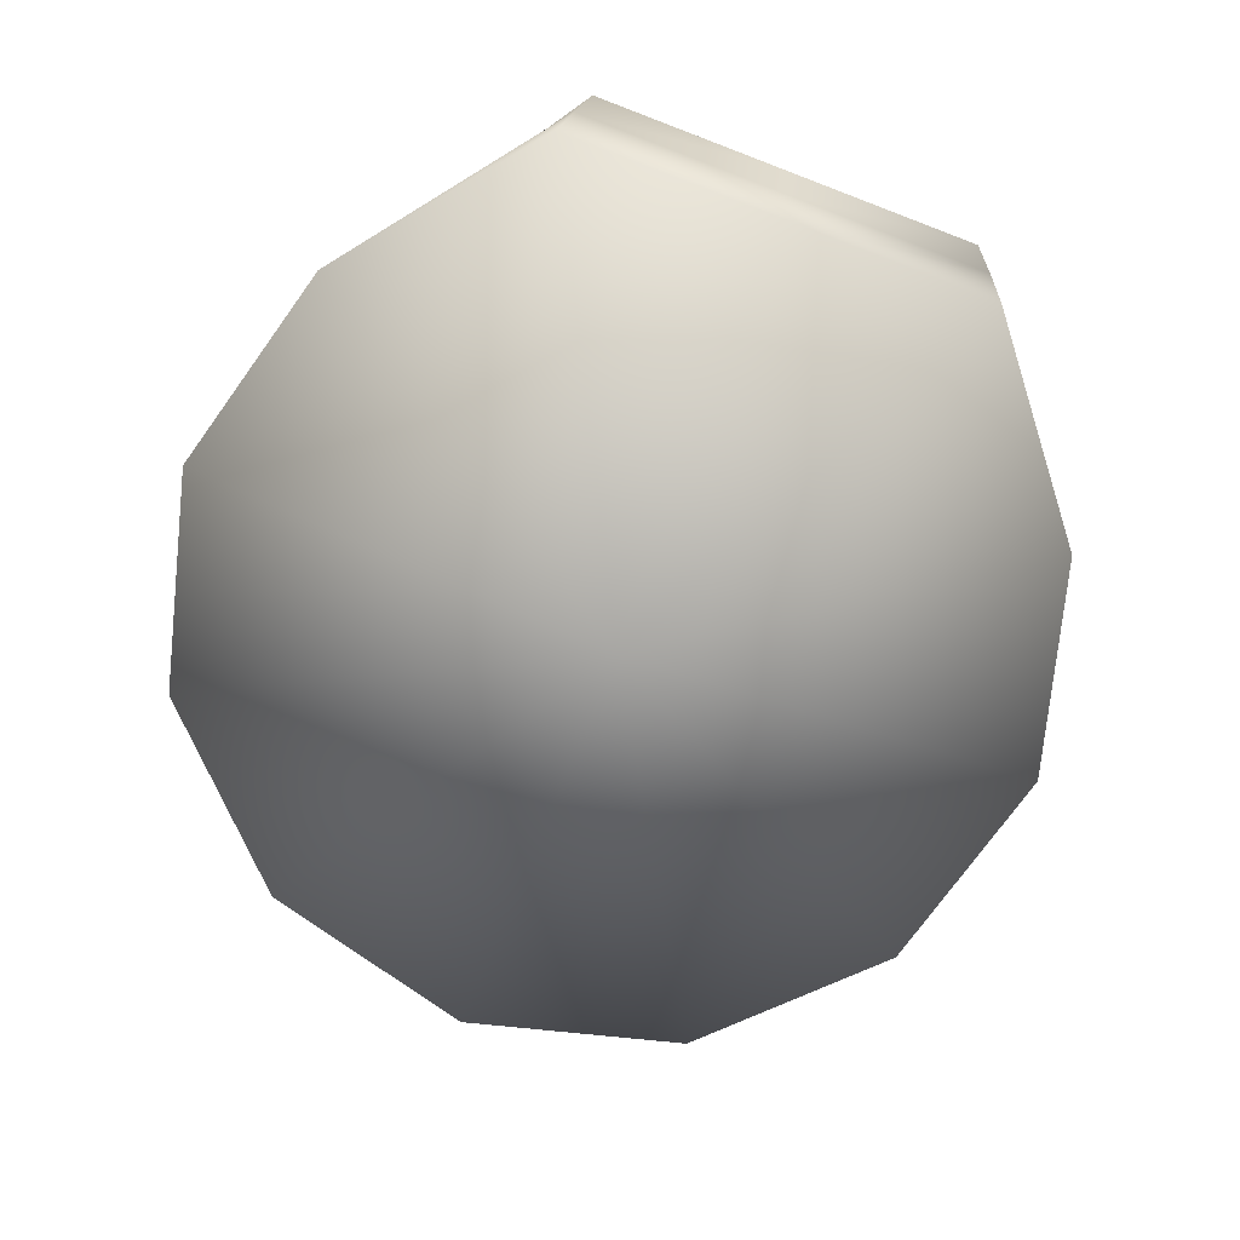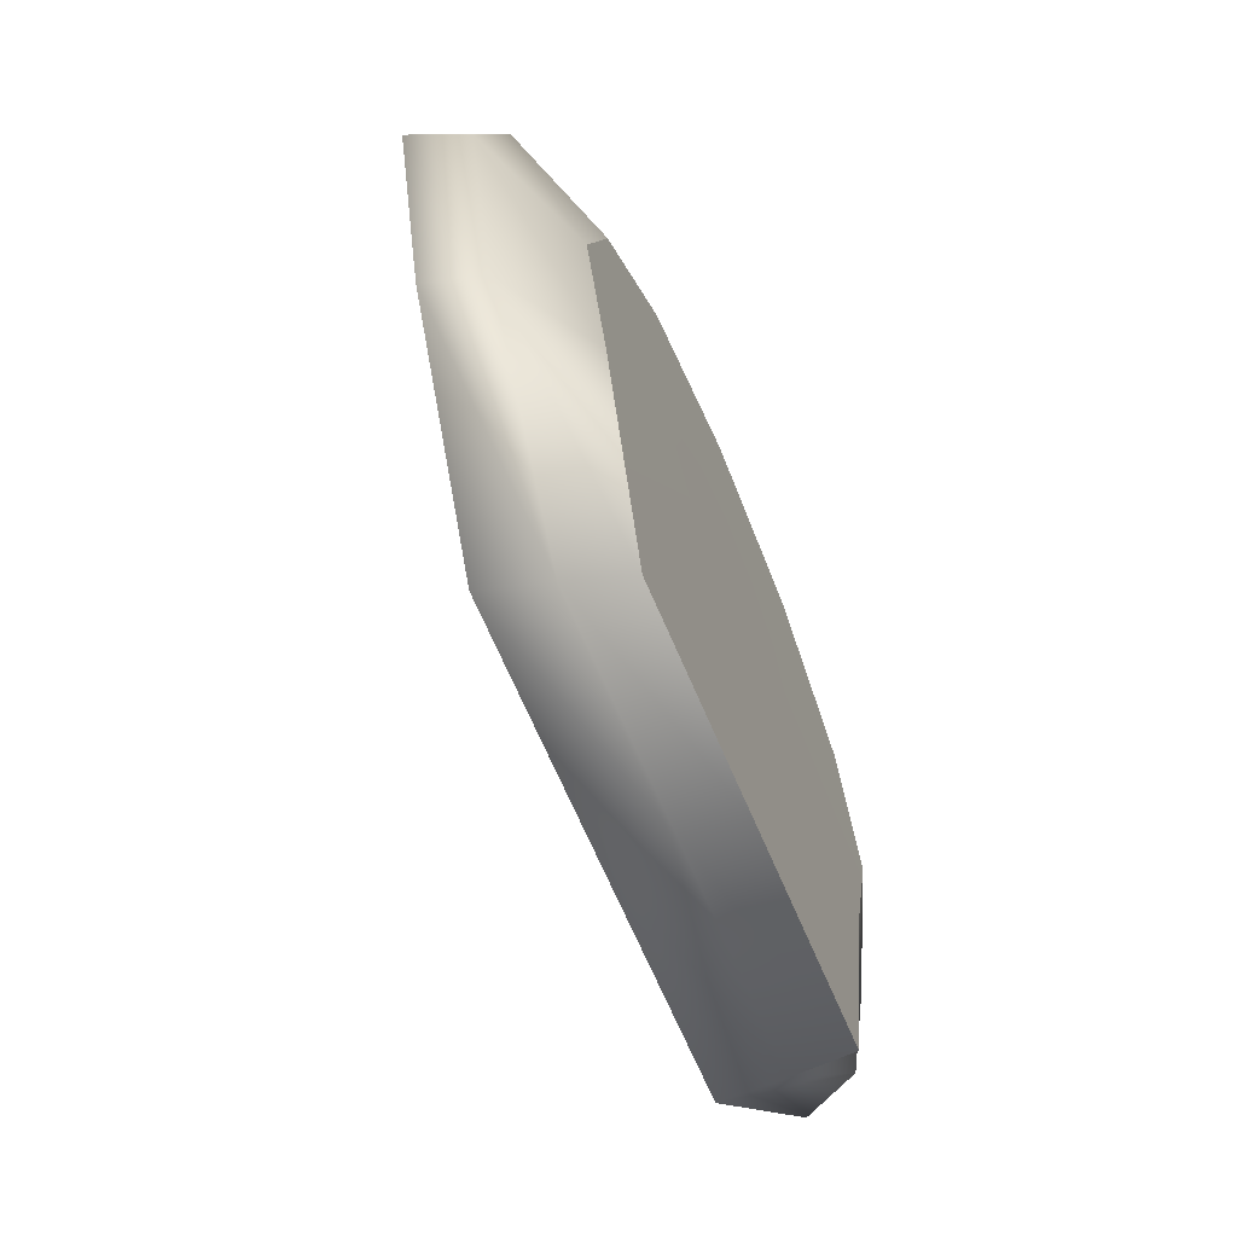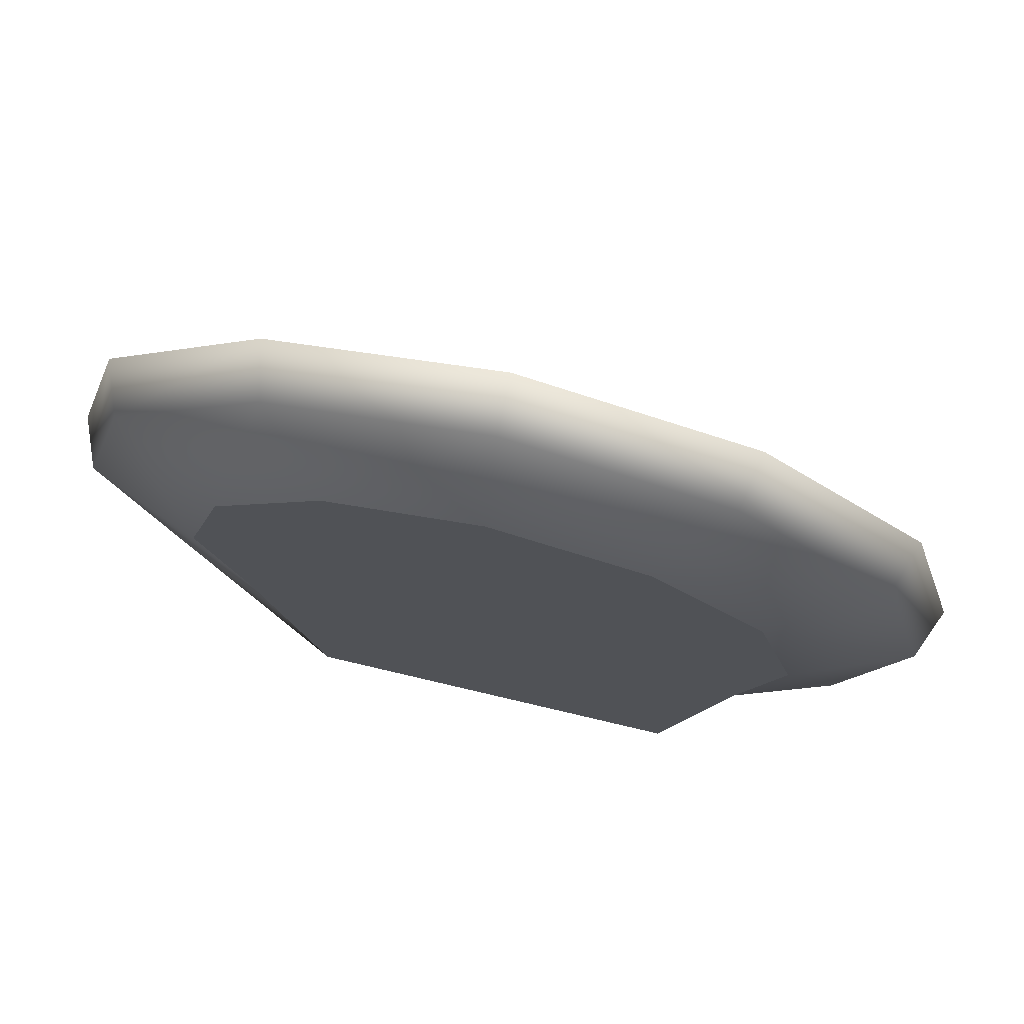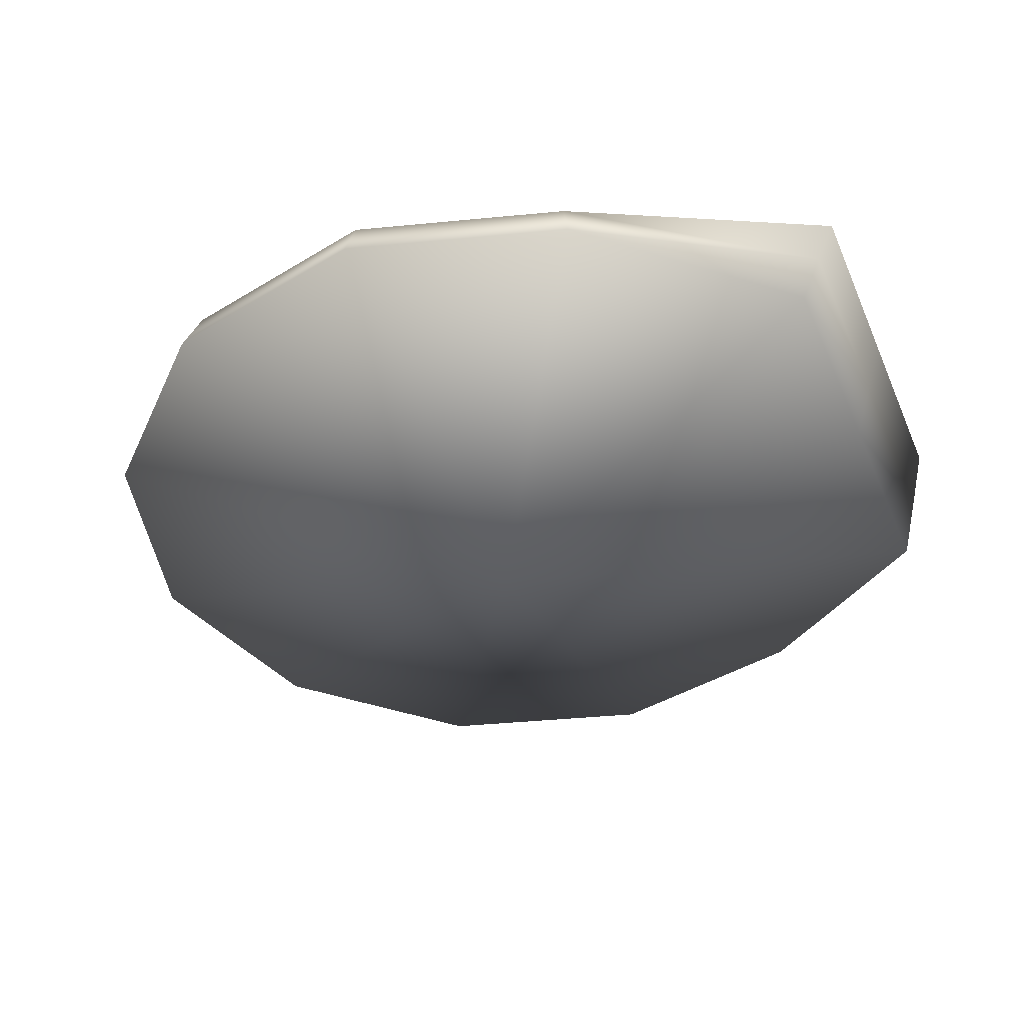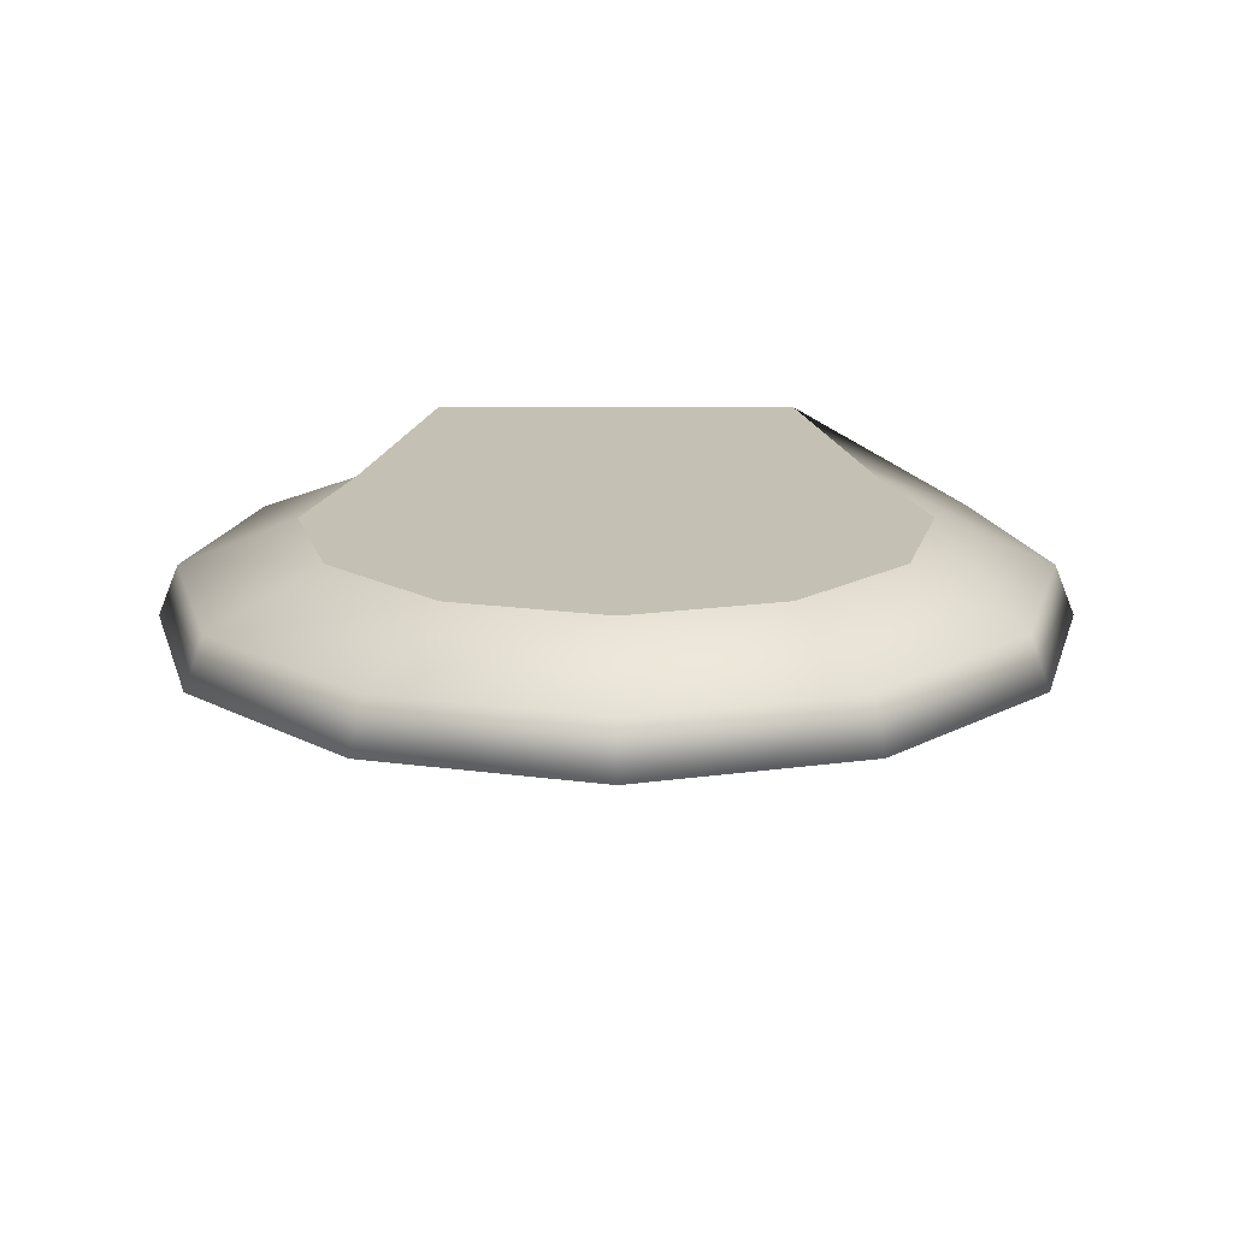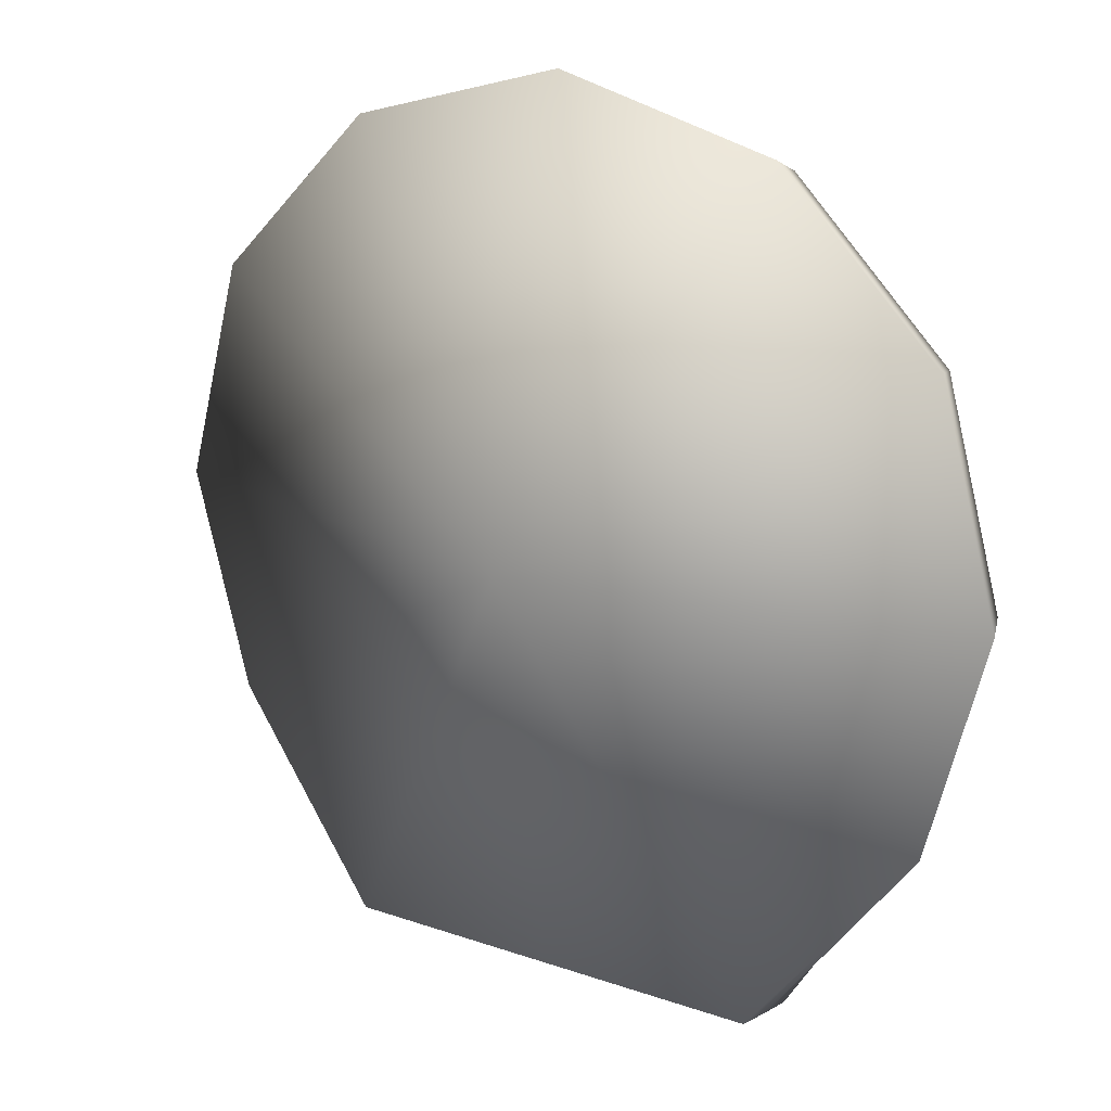
<metadata>
{"format":"obj","ext":"obj","renderer":"f3d","projection":"perspective","resolution":1024,"background":"white","views":[{"elev":-75.3,"azim":-20.9,"up":"+Z"},{"elev":-66.9,"azim":-67.0,"up":"+Y"},{"elev":74.6,"azim":13.3,"up":"+Y"},{"elev":-40.7,"azim":-68.2,"up":"+Z"},{"elev":18.0,"azim":179.9,"up":"+Z"},{"elev":18.5,"azim":-146.2,"up":"+Y"}]}
</metadata>
<code>
v  0 -0 -1.807
v  -7.115 12.32 1.594
v  -0 14.23 1.594
v  -12.32 7.115 1.594
v  -14.23 -0 1.594
v  -12.32 -7.115 1.594
v  -7.115 -13.55 0.9423
v  -0 -13.55 0.9423
v  7.115 -13.55 0.9423
v  12.32 -7.115 1.594
v  14.23 -0 1.594
v  12.32 7.115 1.594
v  7.115 12.32 1.594
v  -6.787 11.75 3.226
v  -0 13.57 3.226
v  -11.75 6.787 3.226
v  -13.57 -0 3.226
v  -11.75 -6.787 3.226
v  -6.787 -14.14 2.915
v  -0 -14.15 2.925
v  6.787 -14.14 2.915
v  11.75 -6.787 3.226
v  13.57 -0 3.226
v  11.75 6.787 3.226
v  6.787 11.75 3.226
v  -4.893 8.475 4.746
v  -0 9.786 4.746
v  -8.475 4.893 4.746
v  -9.786 -0 4.746
v  -8.475 -4.893 4.746
v  -6.419 -14.7 4.752
v  -0 -14.7 4.752
v  6.419 -14.7 4.752
v  8.475 -4.893 4.746
v  9.786 -0 4.746
v  8.475 4.893 4.746
v  4.893 8.475 4.746
v  0 -0 4.746
o Cylinder001
g Cylinder001
f 1 2 3
f 1 4 2
f 1 5 4
f 1 6 5
f 1 7 6
f 1 8 7
f 1 9 8
f 1 10 9
f 1 11 10
f 1 12 11
f 1 13 12
f 1 3 13
f 3 14 15
f 3 2 14
f 2 16 14
f 2 4 16
f 4 17 16
f 4 5 17
f 5 18 17
f 5 6 18
f 6 19 18
f 6 7 19
f 7 20 19
f 7 8 20
f 8 21 20
f 8 9 21
f 9 22 21
f 9 10 22
f 10 23 22
f 10 11 23
f 11 24 23
f 11 12 24
f 12 25 24
f 12 13 25
f 13 15 25
f 13 3 15
f 15 26 27
f 15 14 26
f 14 28 26
f 14 16 28
f 16 29 28
f 16 17 29
f 17 30 29
f 17 18 30
f 18 31 30
f 18 19 31
f 19 32 31
f 19 20 32
f 20 33 32
f 20 21 33
f 21 34 33
f 21 22 34
f 22 35 34
f 22 23 35
f 23 36 35
f 23 24 36
f 24 37 36
f 24 25 37
f 25 27 37
f 25 15 27
f 38 27 26
f 38 26 28
f 38 28 29
f 38 29 30
f 38 30 31
f 38 31 32
f 38 32 33
f 38 33 34
f 38 34 35
f 38 35 36
f 38 36 37
f 38 37 27

</code>
